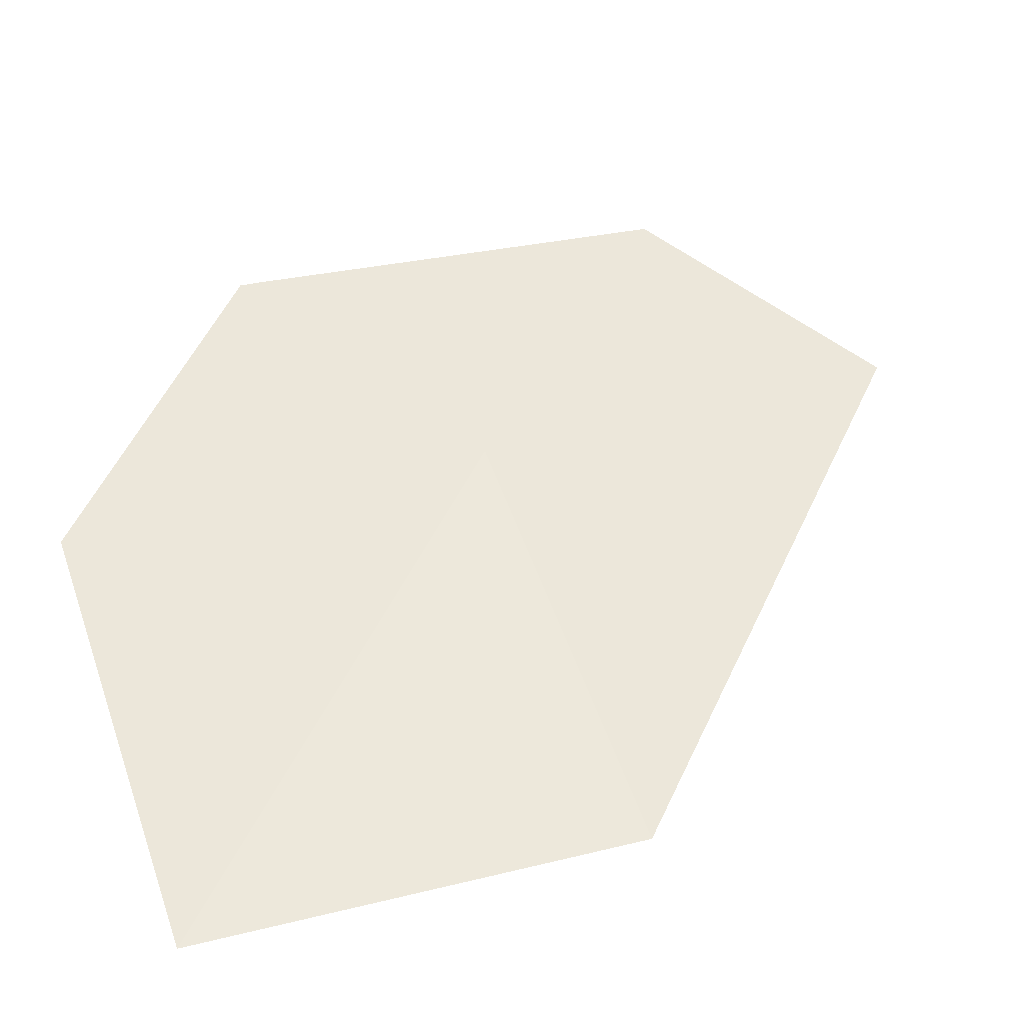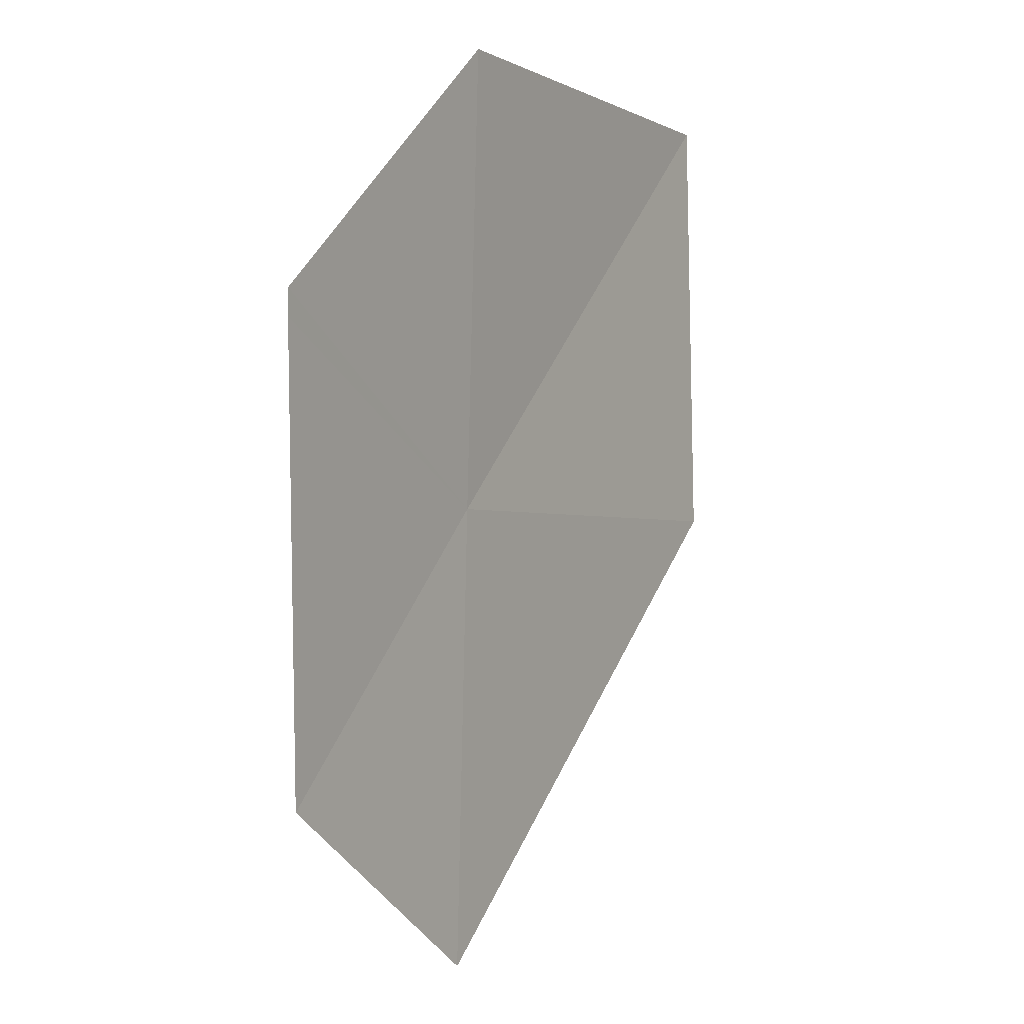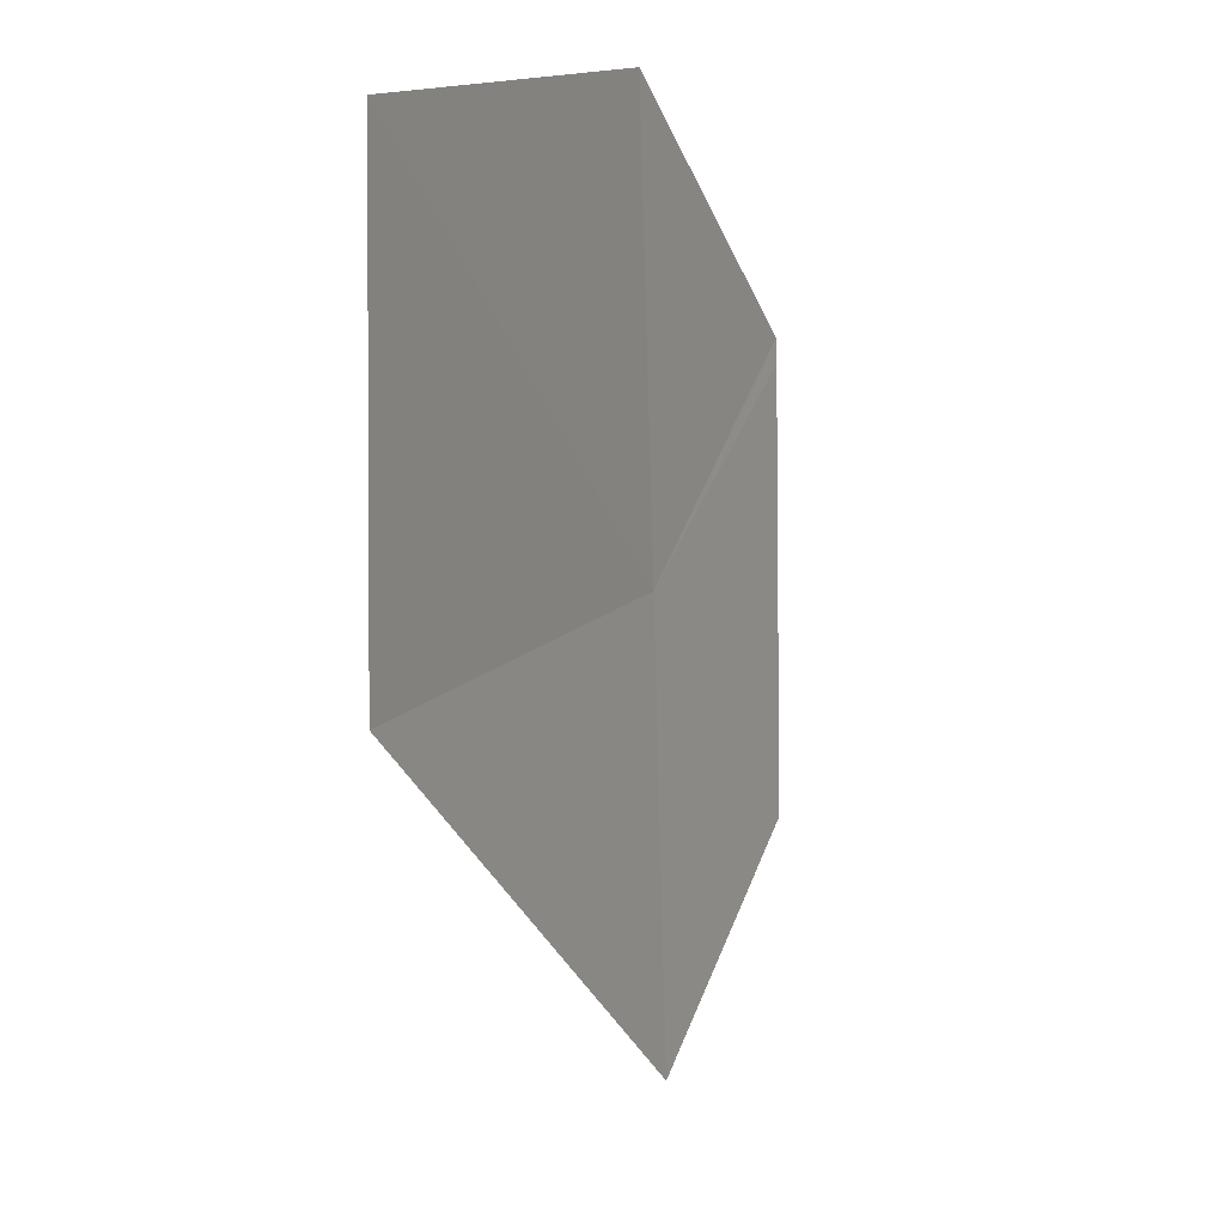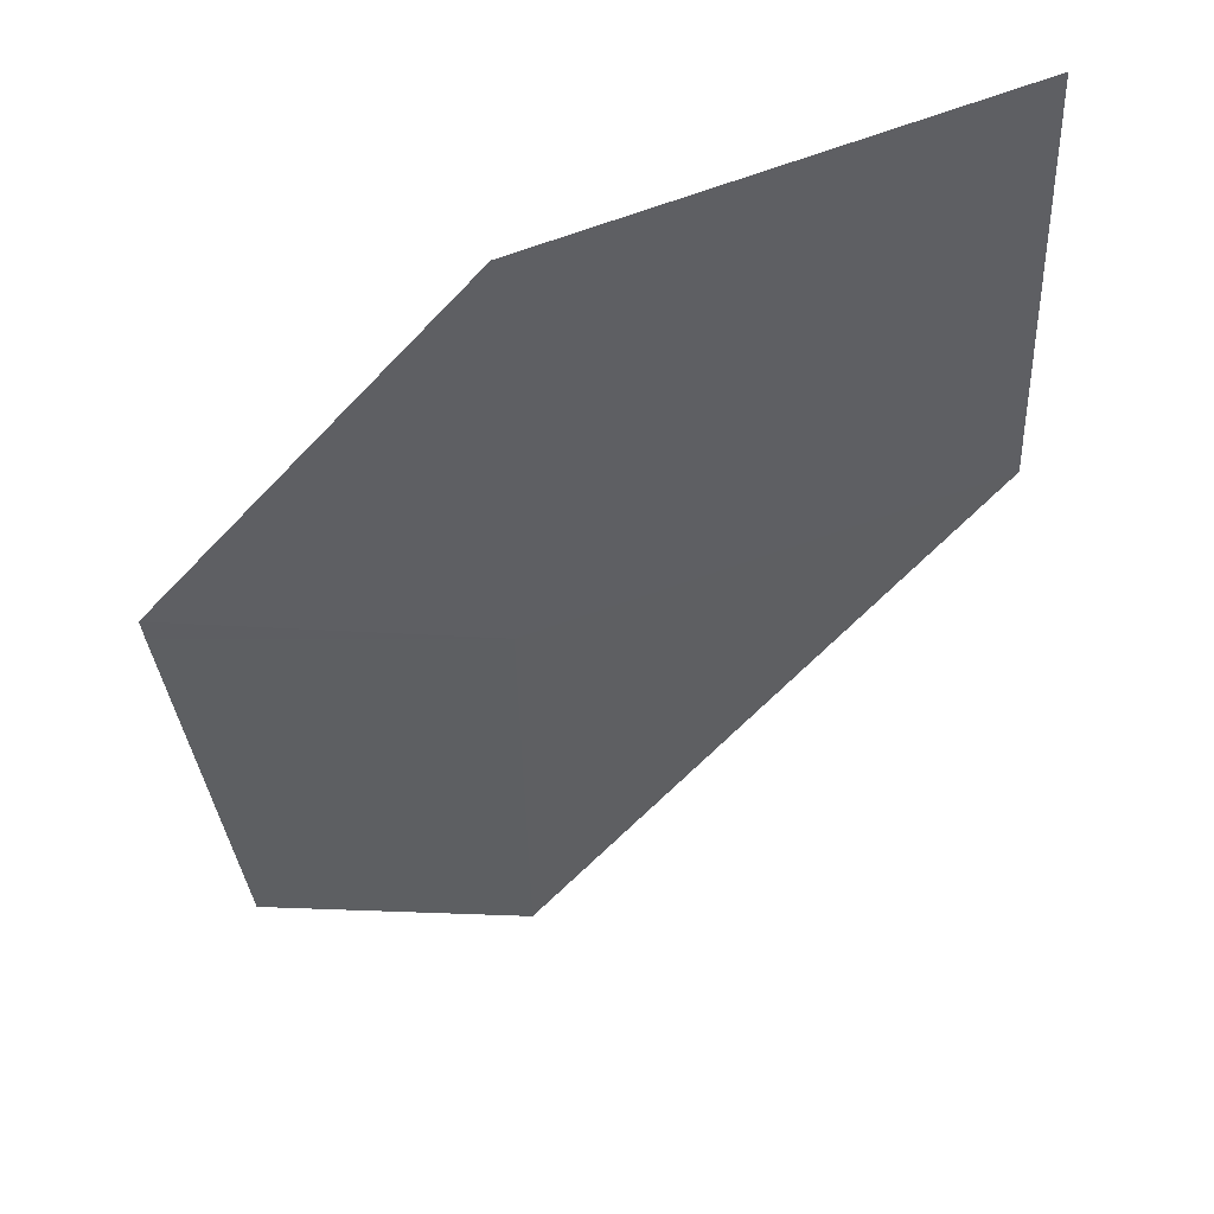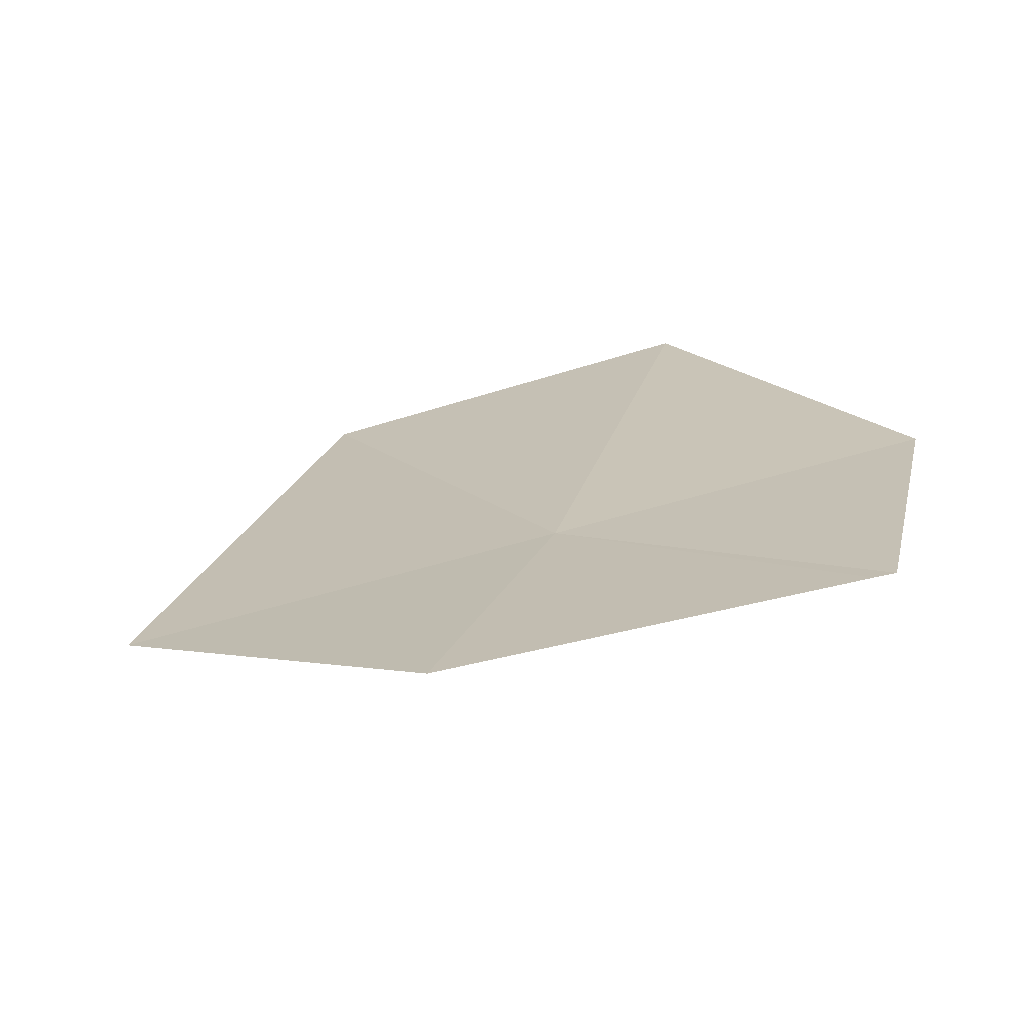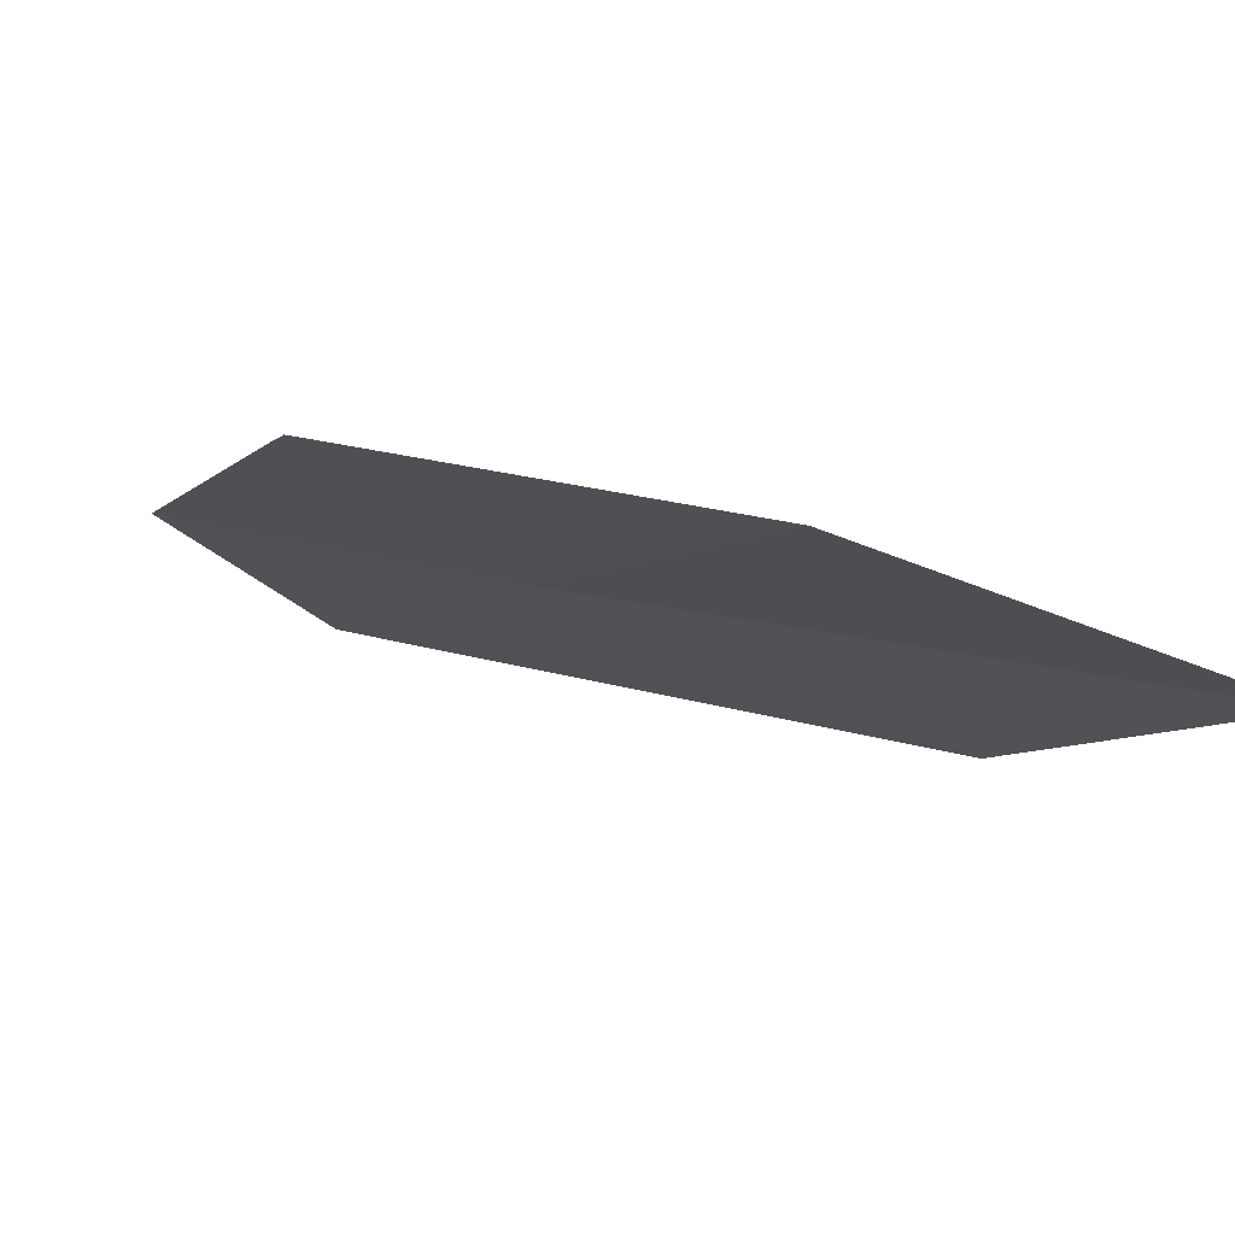
<metadata>
{"format":"obj","ext":"obj","renderer":"f3d","projection":"perspective","resolution":1024,"background":"white","views":[{"elev":37.6,"azim":70.2,"up":"+Y"},{"elev":-1.9,"azim":-73.4,"up":"+Z"},{"elev":13.6,"azim":100.7,"up":"+Z"},{"elev":49.0,"azim":-38.6,"up":"+Z"},{"elev":32.8,"azim":-120.9,"up":"+Y"},{"elev":-7.9,"azim":-29.9,"up":"+Y"}]}
</metadata>
<code>
v 17.9 18.33 19.14
v 17.01 18.53 19.61
v 17 18.52 19.68
v 17.84 18.28 20.47
v 17.2 18.58 18.31
v 17.97 18.38 17.8
v 19.31 17.95 19.14
v 19.26 17.97 20.47
f 1 2 3
f 1 3 4
f 1 6 5
f 1 7 6
f 1 8 7
f 1 4 8
f 1 5 2

</code>
